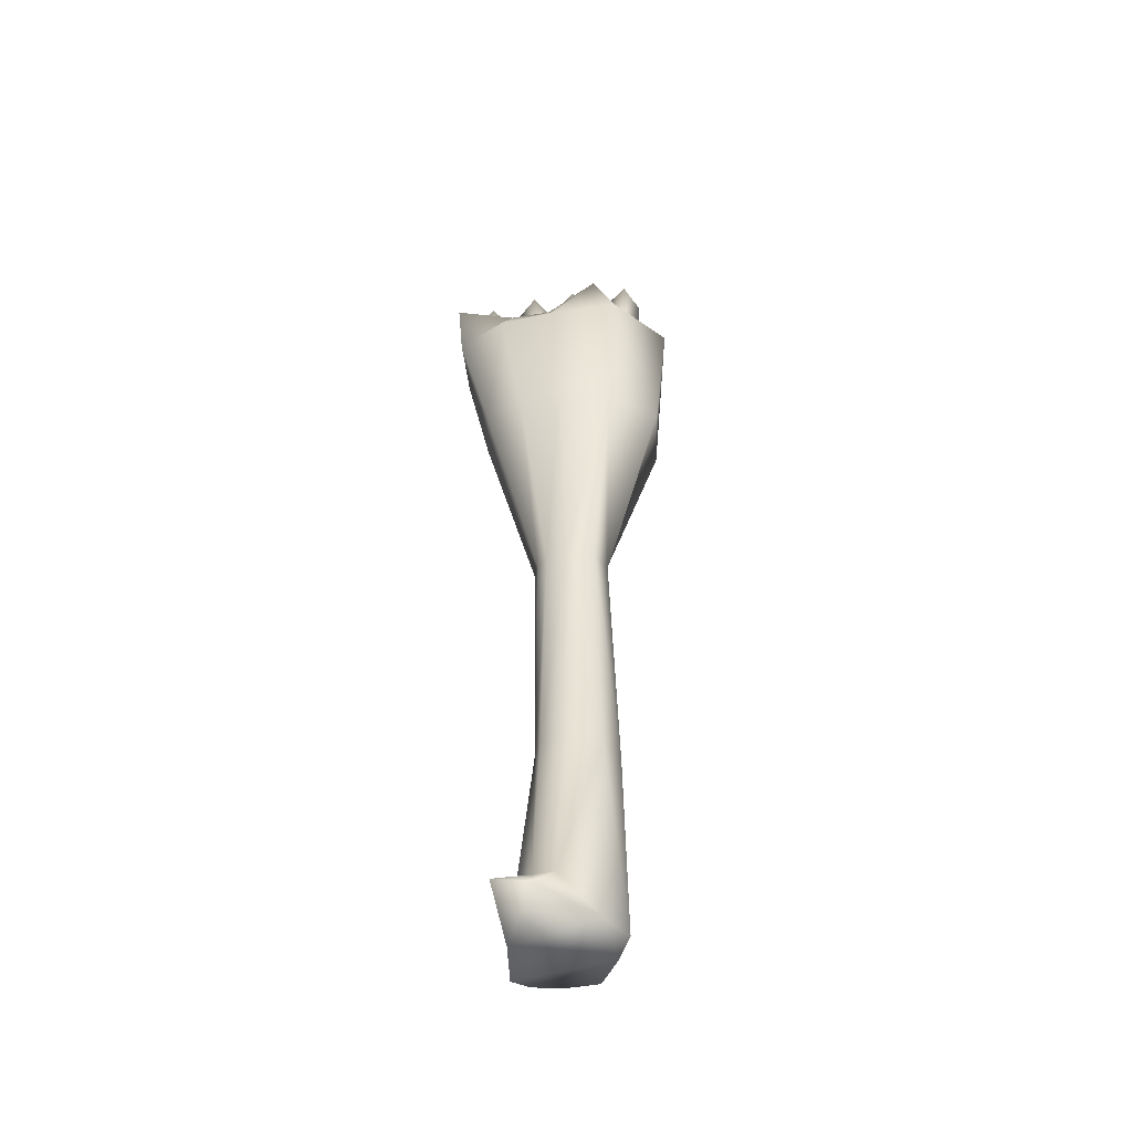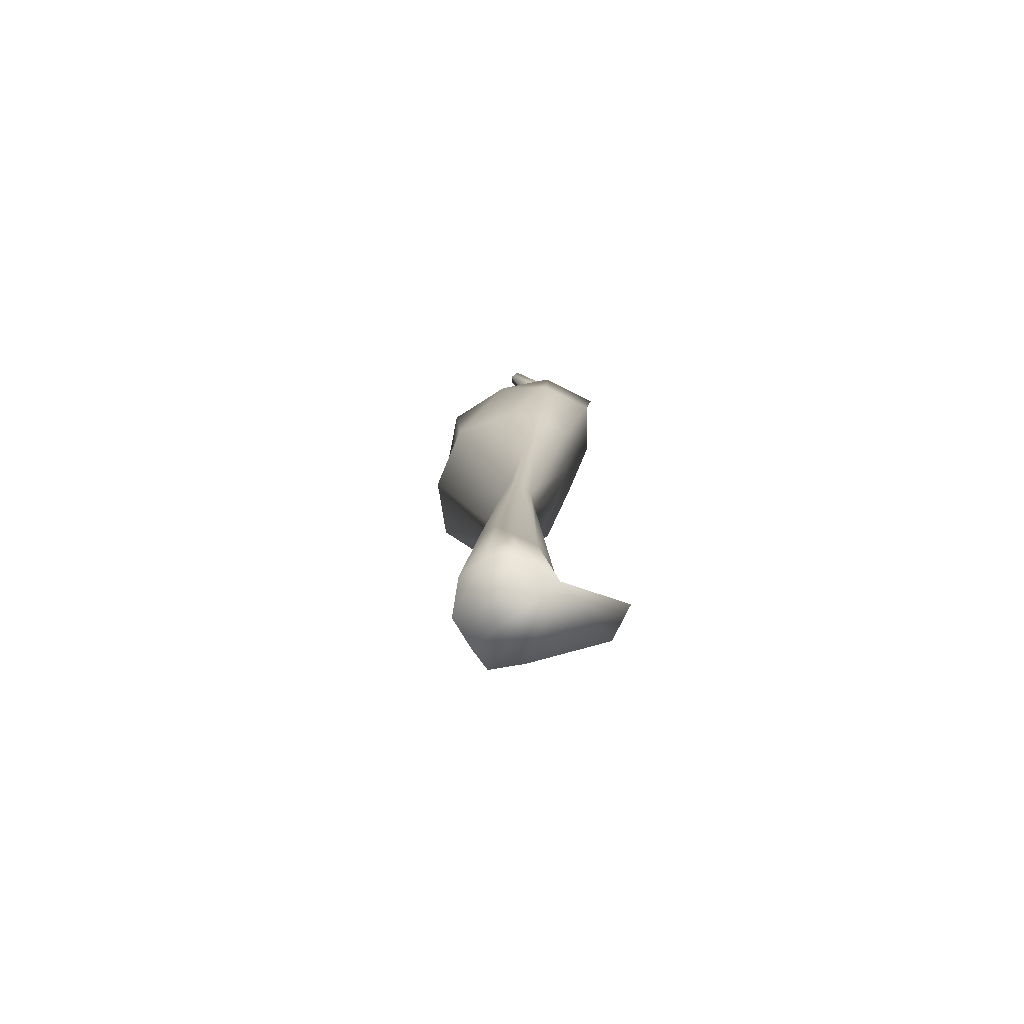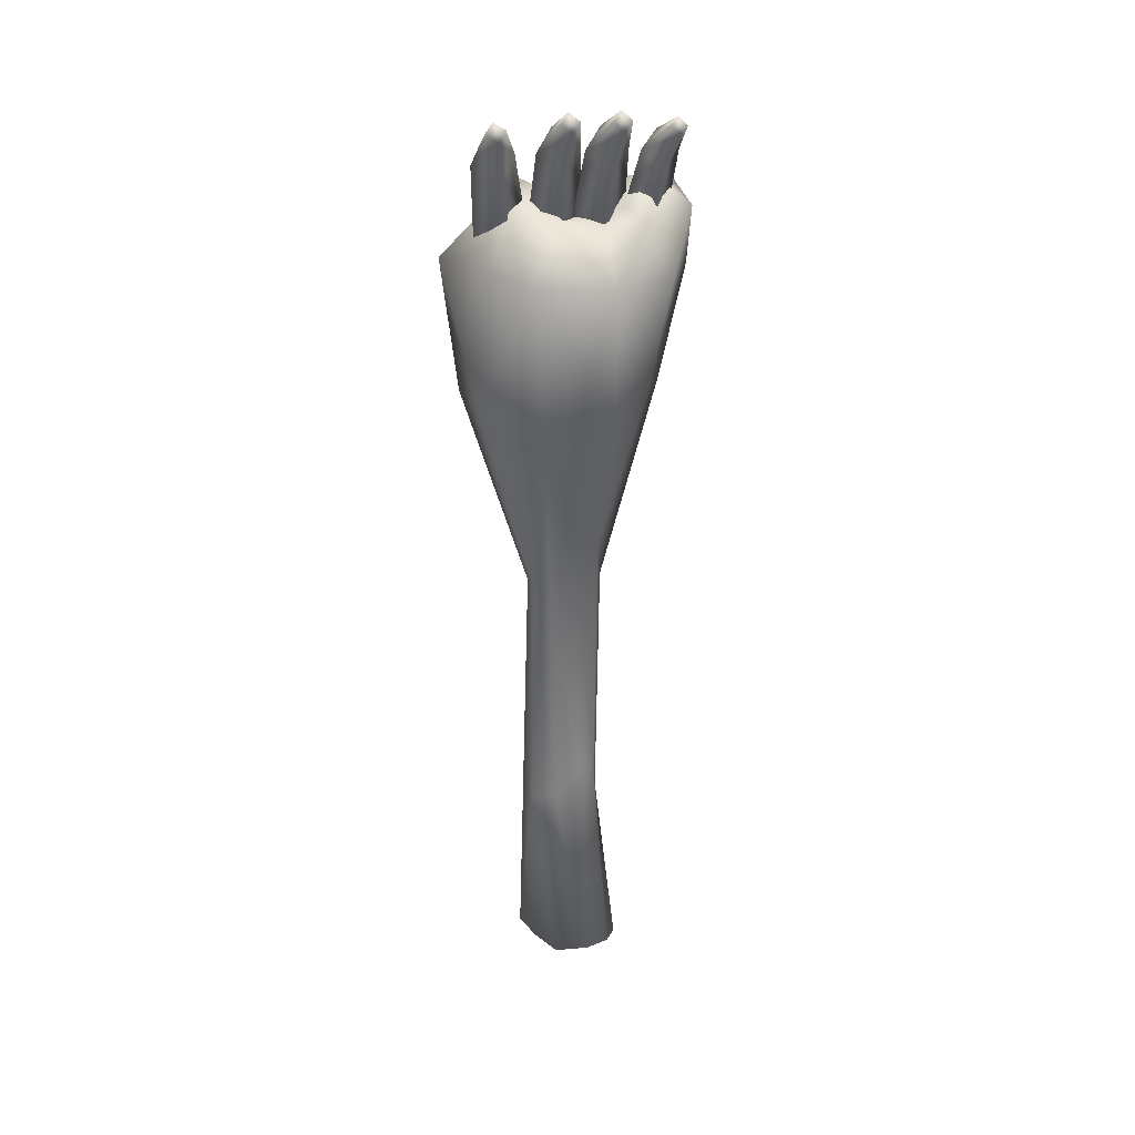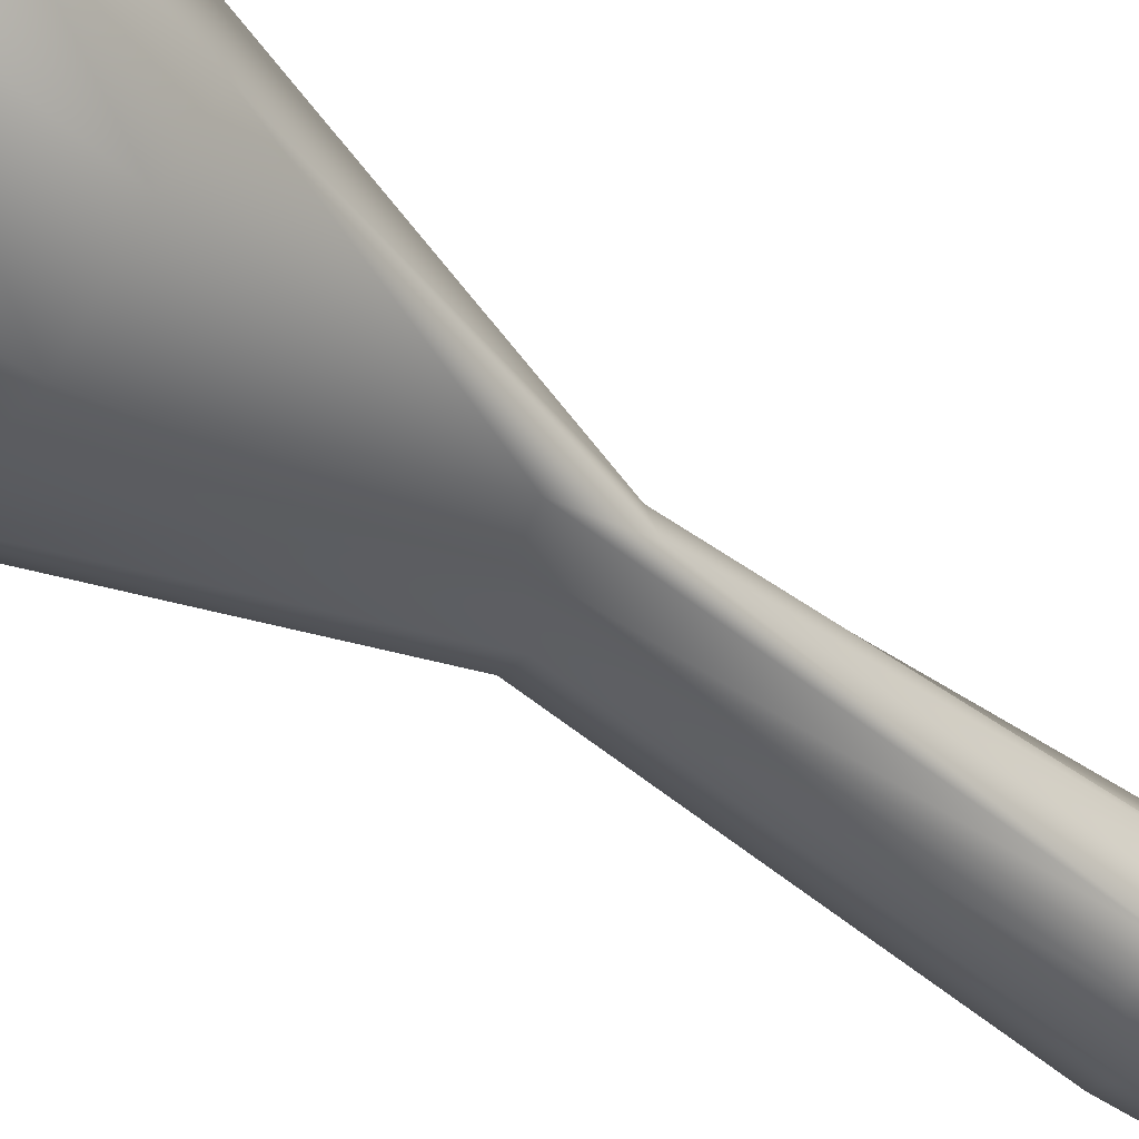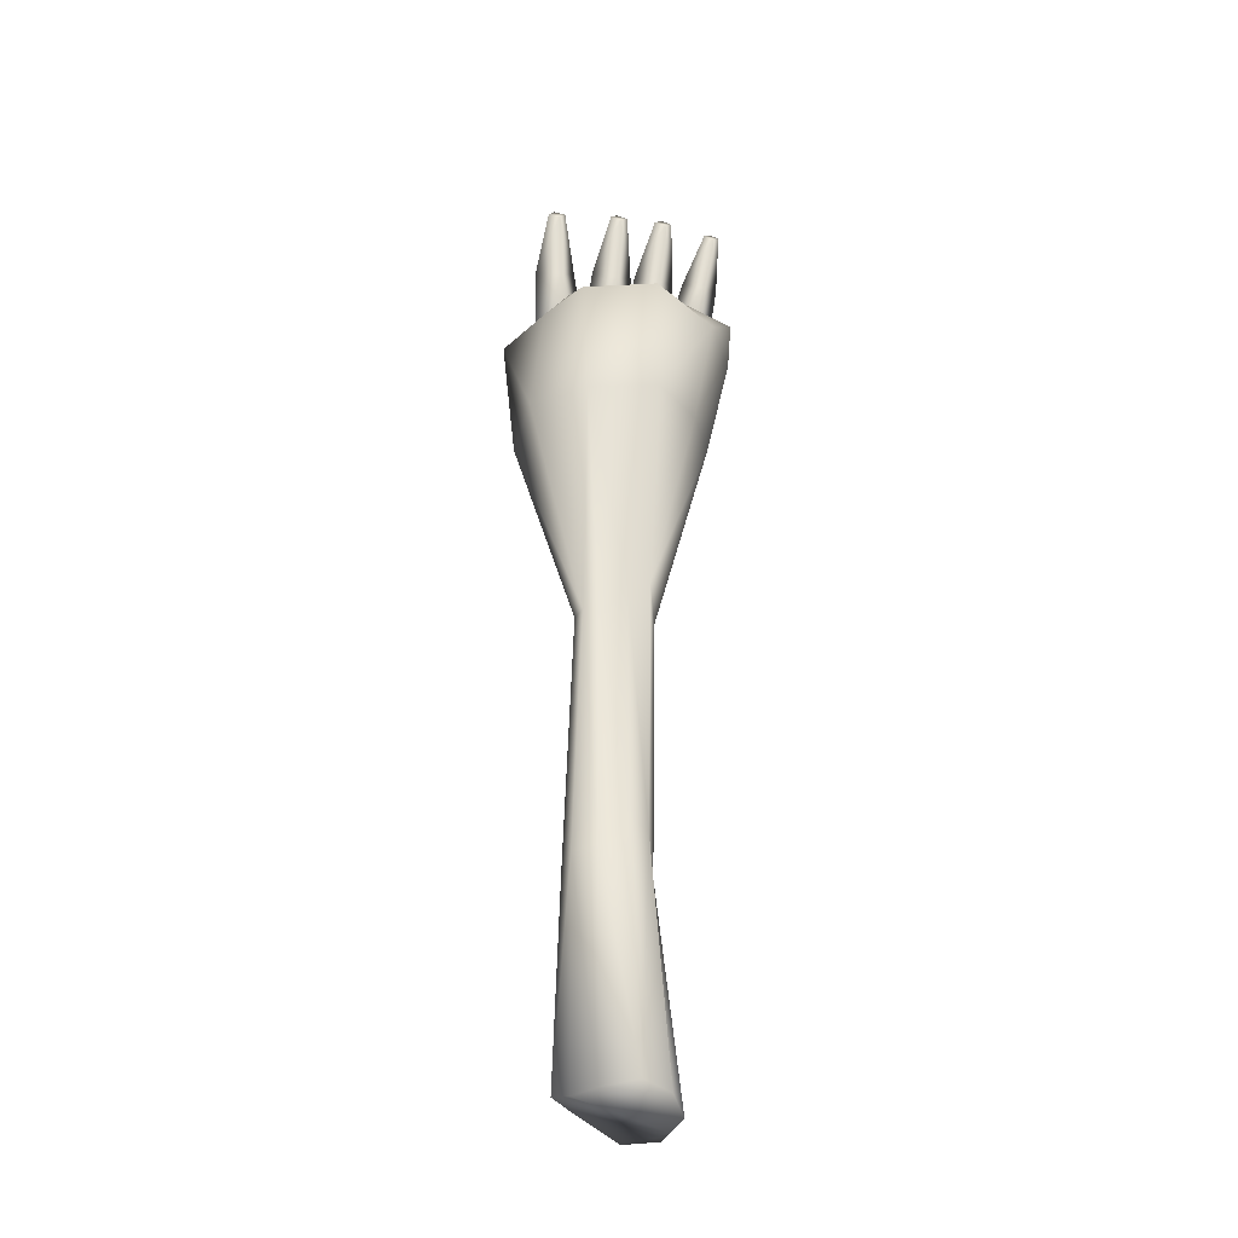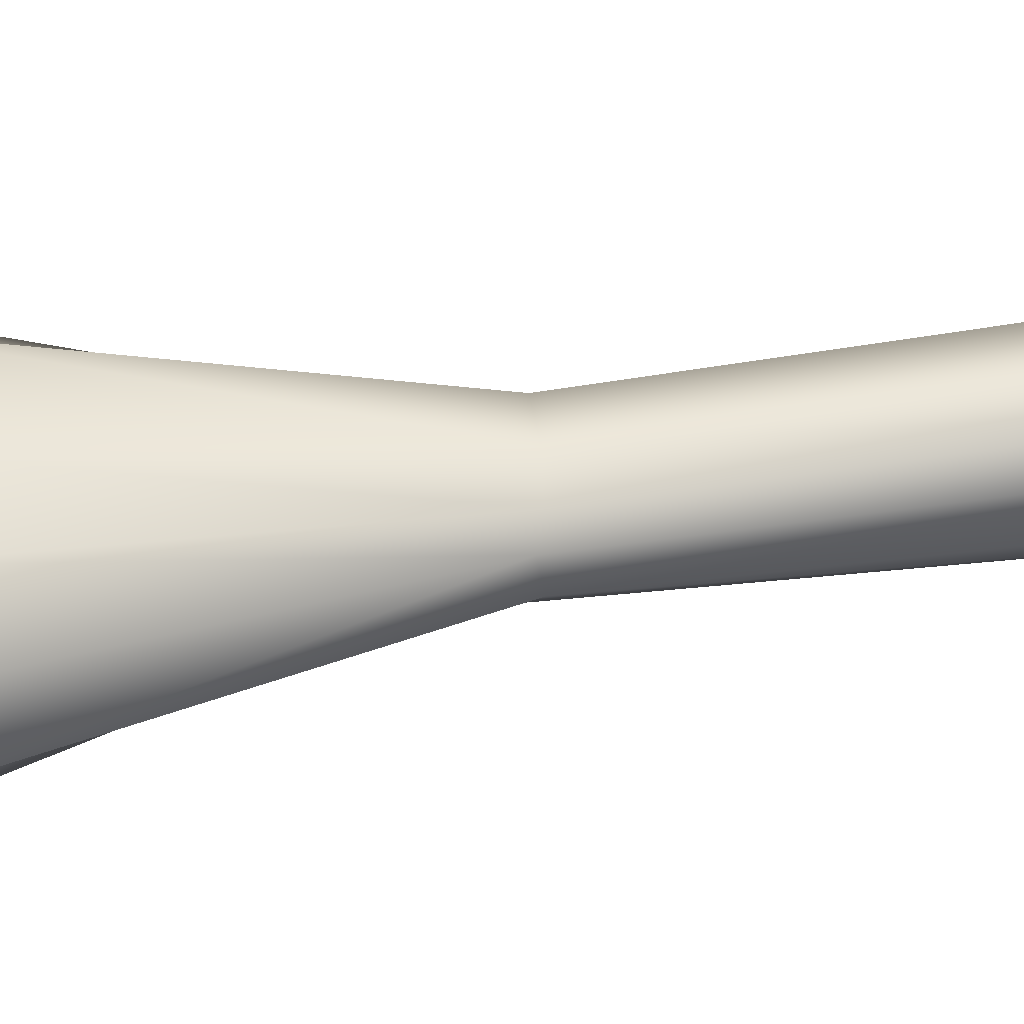
<metadata>
{"format":"obj","ext":"obj","renderer":"f3d","projection":"perspective","resolution":1024,"background":"white","views":[{"elev":-48.0,"azim":-170.7,"up":"+Z"},{"elev":-79.4,"azim":65.9,"up":"+Z"},{"elev":33.2,"azim":-11.7,"up":"+Z"},{"elev":-41.6,"azim":46.9,"up":"+Y"},{"elev":-35.4,"azim":-7.7,"up":"+Z"},{"elev":49.8,"azim":82.2,"up":"+Y"}]}
</metadata>
<code>
o right_leg_Cube.009
v -0.0423 0.03405 -0.452
v -0.03003 0.05274 -0.4514
v 0.02756 0.02171 -0.465
v 0.02439 0.04943 -0.4622
v -0.004125 0.05962 -0.4212
v 0.002961 0.0919 -0.4535
v 0.009741 0.05778 -0.4205
v 0.02623 0.09348 -0.4497
v -0.02092 0.002325 -0.4585
v 0.001584 -0.003628 -0.4547
v -0.03928 0.02853 -0.3167
v -0.03178 0.05267 -0.3197
v 0.0128 0.02549 -0.3216
v 0.01145 0.04363 -0.3167
v -0.00973 0.06144 -0.3206
v 0.006282 0.05518 -0.3195
v -0.02152 0.006511 -0.3113
v -0.003147 0.008241 -0.2918
v -0.03345 0.02004 -0.4567
v -0.03571 0.01274 -0.3146
v -0.03371 0.03004 -0.1415
v -0.02755 0.04693 -0.1442
v 0.0157 0.02923 -0.1422
v 0.01274 0.0399 -0.1402
v -0.008717 0.05065 -0.1443
v 0.005425 0.04634 -0.1431
v -0.01952 0.02067 -0.1397
v -0.00229 0.02217 -0.1193
v -0.02959 0.02204 -0.1402
v -0.07387 0.04376 -0.001039
v -0.0426 0.07188 -0.002937
v 0.0523 0.02988 0.001251
v 0.04767 0.05817 0.00473
v -0.007664 0.07343 0.002638
v 0.0215 0.07027 0.003239
v -0.03351 -0.02164 0.002252
v 0.01329 -0.02269 0.007698
v -0.0679 0.000816 0.003475
v -0.08332 0.04672 0.09008
v -0.05103 0.08725 0.08416
v 0.06882 0.03162 0.07915
v 0.0672 0.07106 0.08009
v -0.004092 0.08762 0.08323
v 0.03349 0.08637 0.08128
v -0.03676 -0.01634 0.09376
v 0.01164 -0.0274 0.09269
v -0.05879 0.01202 0.09303
v -0.05091 0.04391 0.1234
v -0.03447 0.07908 0.1281
v 0.07172 0.03217 0.1167
v 0.06978 0.07557 0.1184
v 0.001076 0.07086 0.1096
v 0.02917 0.06974 0.1102
v -0.01583 0.01628 0.1201
v 0.0143 0.02018 0.1116
v -0.04241 0.02494 0.124
v -0.01541 0.04404 0.128
v -0.01005 0.05421 0.1187
v 0.05061 0.03725 0.1339
v 0.03467 0.05642 0.1296
v 0.002288 0.0558 0.1184
v 0.02215 0.05441 0.1102
v -0.004425 0.03415 0.1141
v 0.0164 0.03199 0.1129
v -0.01048 0.03667 0.1181
v 0.01895 0.005173 -0.4582
v 0.008978 0.01494 -0.2978
v 0.01278 0.02483 -0.1128
v 0.04019 0.005411 0.00737
v 0.0524 -0.001605 0.08294
v 0.03789 0.01575 0.1172
v 0.02709 0.02574 0.1229
v -0.04712 0.06174 0.07324
v -0.06245 0.03863 0.0719
v -0.05402 0.04567 0.1648
v -0.064 0.03405 0.1521
v -0.02448 0.04365 0.0752
v -0.03981 0.02055 0.07387
v -0.03698 0.03658 0.157
v -0.04695 0.02496 0.1443
v -0.05445 0.008639 0.1872
v -0.04713 0.005886 0.1831
v -0.05128 0.002369 0.1766
v -0.0586 0.005122 0.1807
v -0.01856 0.06174 0.07611
v -0.03393 0.03863 0.07687
v -0.013 0.04567 0.1678
v -0.02462 0.03405 0.1565
v 0.00414 0.04365 0.07499
v -0.01123 0.02055 0.07575
v 0.002829 0.03658 0.1577
v -0.008782 0.02496 0.1465
v -0.01039 0.008639 0.19
v -0.003699 0.005886 0.1849
v -0.00869 0.002369 0.179
v -0.01538 0.005122 0.1842
v 0.007162 0.06174 0.07542
v -0.008155 0.03863 0.07692
v 0.01717 0.04567 0.1667
v 0.005023 0.03405 0.156
v 0.02978 0.04365 0.0732
v 0.01447 0.02055 0.0747
v 0.03249 0.03658 0.1559
v 0.02035 0.02496 0.1452
v 0.02086 0.008639 0.1888
v 0.02729 0.005886 0.1834
v 0.02202 0.002369 0.1778
v 0.01559 0.005122 0.1832
v 0.03444 0.05736 0.08458
v 0.02126 0.03719 0.08716
v 0.05069 0.04333 0.1631
v 0.03926 0.03319 0.1548
v 0.05391 0.04157 0.08078
v 0.04072 0.02141 0.08335
v 0.06311 0.0354 0.1524
v 0.05167 0.02526 0.1441
v 0.05573 0.01102 0.182
v 0.06087 0.008617 0.1767
v 0.05582 0.005548 0.1723
v 0.05069 0.00795 0.1775
f 7 6 5
f 4 8 7
f 5 12 15
f 10 17 9
f 4 13 3
f 67 10 66
f 7 15 16
f 7 14 4
f 9 20 19
f 1 12 2
f 1 20 11
f 14 23 13
f 17 29 20
f 14 26 24
f 20 21 11
f 18 27 17
f 12 25 15
f 11 22 12
f 67 28 18
f 16 25 26
f 28 36 27
f 25 31 34
f 21 31 22
f 68 37 28
f 26 34 35
f 24 32 23
f 29 30 21
f 29 36 38
f 24 35 33
f 38 45 47
f 33 44 42
f 37 45 36
f 34 40 43
f 30 40 31
f 70 37 69
f 35 43 44
f 33 41 32
f 38 39 30
f 44 52 53
f 42 50 41
f 47 48 39
f 45 56 47
f 42 53 51
f 46 54 45
f 43 49 52
f 40 48 49
f 71 46 70
f 52 58 61
f 49 57 58
f 72 55 71
f 52 62 53
f 51 59 50
f 56 57 48
f 54 65 56
f 53 60 51
f 55 63 54
f 60 72 59
f 63 61 65
f 62 64 60
f 59 71 50
f 50 70 41
f 41 69 32
f 32 68 23
f 23 67 13
f 13 66 3
f 65 58 57
f 2 5 6
f 7 8 6
f 5 2 12
f 10 18 17
f 4 14 13
f 67 18 10
f 7 5 15
f 7 16 14
f 9 17 20
f 1 11 12
f 1 19 20
f 14 24 23
f 17 27 29
f 14 16 26
f 20 29 21
f 18 28 27
f 12 22 25
f 11 21 22
f 67 68 28
f 16 15 25
f 28 37 36
f 25 22 31
f 21 30 31
f 68 69 37
f 26 25 34
f 24 33 32
f 29 38 30
f 29 27 36
f 24 26 35
f 38 36 45
f 33 35 44
f 37 46 45
f 34 31 40
f 30 39 40
f 70 46 37
f 35 34 43
f 33 42 41
f 38 47 39
f 44 43 52
f 42 51 50
f 47 56 48
f 45 54 56
f 42 44 53
f 46 55 54
f 43 40 49
f 40 39 48
f 71 55 46
f 52 49 58
f 49 48 57
f 72 64 55
f 52 61 62
f 51 60 59
f 56 65 57
f 54 63 65
f 53 62 60
f 55 64 63
f 60 64 72
f 63 62 61
f 62 63 64
f 59 72 71
f 50 71 70
f 41 70 69
f 32 69 68
f 23 68 67
f 13 67 66
f 65 61 58
f 66 10 9
f 19 1 2
f 2 6 4
f 6 8 4
f 4 3 19
f 3 66 19
f 9 19 66
f 19 2 4
f 73 79 77
f 80 74 78
f 83 76 80
f 76 73 74
f 74 77 78
f 80 77 79
f 84 82 81
f 79 83 80
f 84 75 76
f 75 82 79
f 85 91 89
f 92 86 90
f 95 88 92
f 88 85 86
f 86 89 90
f 92 89 91
f 96 94 93
f 91 95 92
f 96 87 88
f 87 94 91
f 97 103 101
f 104 98 102
f 107 100 104
f 100 97 98
f 98 101 102
f 104 101 103
f 108 106 105
f 103 107 104
f 108 99 100
f 99 106 103
f 109 115 113
f 116 110 114
f 119 112 116
f 112 109 110
f 110 113 114
f 116 113 115
f 120 118 117
f 115 119 116
f 120 111 112
f 111 118 115
f 73 75 79
f 80 76 74
f 83 84 76
f 76 75 73
f 74 73 77
f 80 78 77
f 84 83 82
f 79 82 83
f 84 81 75
f 75 81 82
f 85 87 91
f 92 88 86
f 95 96 88
f 88 87 85
f 86 85 89
f 92 90 89
f 96 95 94
f 91 94 95
f 96 93 87
f 87 93 94
f 97 99 103
f 104 100 98
f 107 108 100
f 100 99 97
f 98 97 101
f 104 102 101
f 108 107 106
f 103 106 107
f 108 105 99
f 99 105 106
f 109 111 115
f 116 112 110
f 119 120 112
f 112 111 109
f 110 109 113
f 116 114 113
f 120 119 118
f 115 118 119
f 120 117 111
f 111 117 118

</code>
